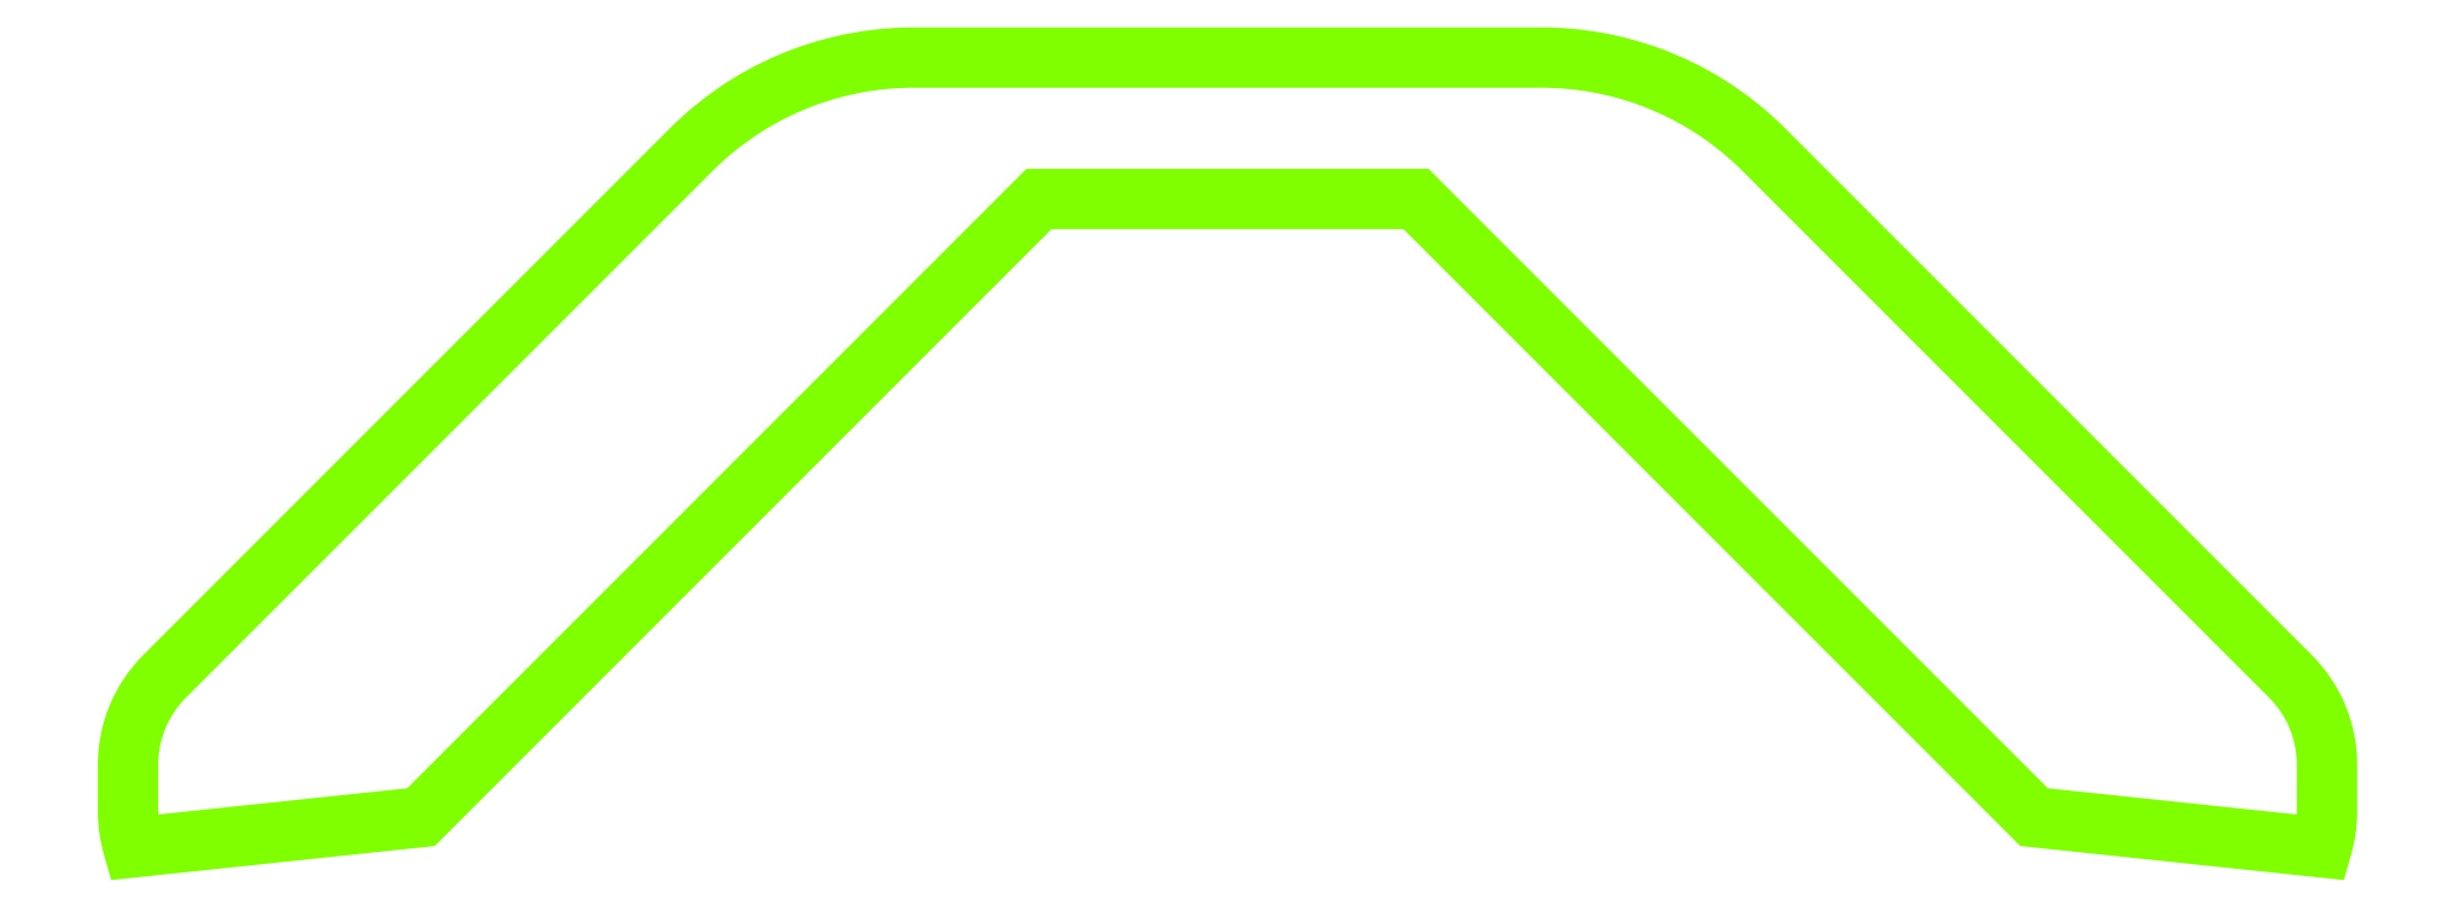
<metadata>
{"format":"dxf","ext":"dxf","renderer":"ezdxf+matplotlib","layout":"modelspace","background":"white","min_lineweight":24,"dpi":150}
</metadata>
<code>
0
SECTION
2
ENTITIES
0
POLYLINE
8
Base
66
     1
10
0
20
0
30
0
70
     1
0
VERTEX
8
Base
10
0
20
54
42
0
0
VERTEX
8
Base
10
-10
20
54
42
0.08675
0
VERTEX
8
Base
10
-13.39
20
53.41
42
0.05306
0
VERTEX
8
Base
10
-15.3
20
52.48
42
0.05687
0
VERTEX
8
Base
10
-17.07
20
51.07
42
0
0
VERTEX
8
Base
10
-20.9
20
47.24
42
0
0
VERTEX
8
Base
10
-22.57
20
45.57
42
0
0
VERTEX
8
Base
10
-23.56
20
44.58
42
0
0
VERTEX
8
Base
10
-24.98
20
43.16
42
0
0
VERTEX
8
Base
10
-29.75
20
38.39
42
0
0
VERTEX
8
Base
10
-31.57
20
36.57
42
0
0
VERTEX
8
Base
10
-33.84
20
34.3
42
0.1989
0
VERTEX
8
Base
10
-35
20
31.5
42
0
0
VERTEX
8
Base
10
-35
20
30
42
0.0723
0
VERTEX
8
Base
10
-34.83
20
28.86
42
0
0
VERTEX
8
Base
10
-33.95
20
28.95
42
0
0
VERTEX
8
Base
10
-32.3
20
29.13
42
0
0
VERTEX
8
Base
10
-27.33
20
29.65
42
0
0
VERTEX
8
Base
10
-25.68
20
29.82
42
0
0
VERTEX
8
Base
10
-20.14
20
35.36
42
0
0
VERTEX
8
Base
10
-19.72
20
35.78
42
0
0
VERTEX
8
Base
10
-16.18
20
39.32
42
0
0
VERTEX
8
Base
10
-6.682
20
48.82
42
0
0
VERTEX
8
Base
10
-6
20
49.5
42
0
0
VERTEX
8
Base
10
0
20
49.5
42
0
0
VERTEX
8
Base
10
6
20
49.5
42
0
0
VERTEX
8
Base
10
6.682
20
48.82
42
0
0
VERTEX
8
Base
10
16.18
20
39.32
42
0
0
VERTEX
8
Base
10
19.72
20
35.78
42
0
0
VERTEX
8
Base
10
20.14
20
35.36
42
0
0
VERTEX
8
Base
10
25.68
20
29.82
42
0
0
VERTEX
8
Base
10
27.33
20
29.65
42
0
0
VERTEX
8
Base
10
32.3
20
29.13
42
0
0
VERTEX
8
Base
10
33.95
20
28.95
42
0
0
VERTEX
8
Base
10
34.83
20
28.86
42
0.0723
0
VERTEX
8
Base
10
35
20
30
42
0
0
VERTEX
8
Base
10
35
20
31.5
42
0.1989
0
VERTEX
8
Base
10
33.84
20
34.3
42
0
0
VERTEX
8
Base
10
31.57
20
36.57
42
0
0
VERTEX
8
Base
10
29.75
20
38.39
42
0
0
VERTEX
8
Base
10
24.98
20
43.16
42
0
0
VERTEX
8
Base
10
23.56
20
44.58
42
0
0
VERTEX
8
Base
10
22.57
20
45.57
42
0
0
VERTEX
8
Base
10
20.9
20
47.24
42
0
0
VERTEX
8
Base
10
17.07
20
51.07
42
0.05687
0
VERTEX
8
Base
10
15.3
20
52.48
42
0.05306
0
VERTEX
8
Base
10
13.39
20
53.41
42
0.08675
0
VERTEX
8
Base
10
10
20
54
42
0
0
SEQEND
0
ENDSEC
0
EOF

</code>
